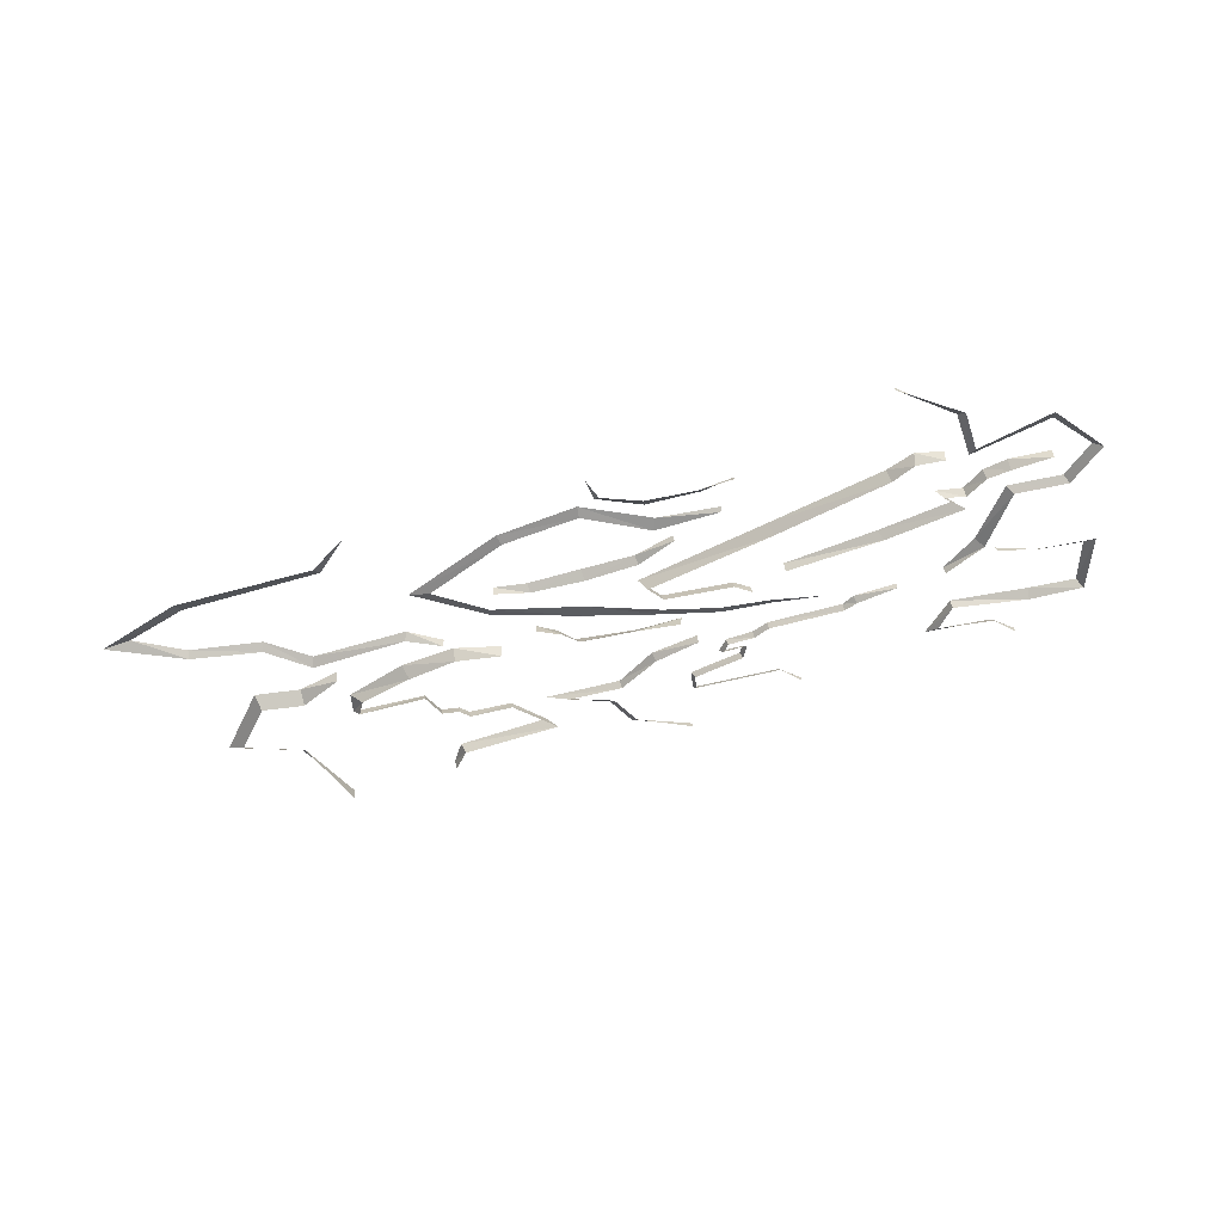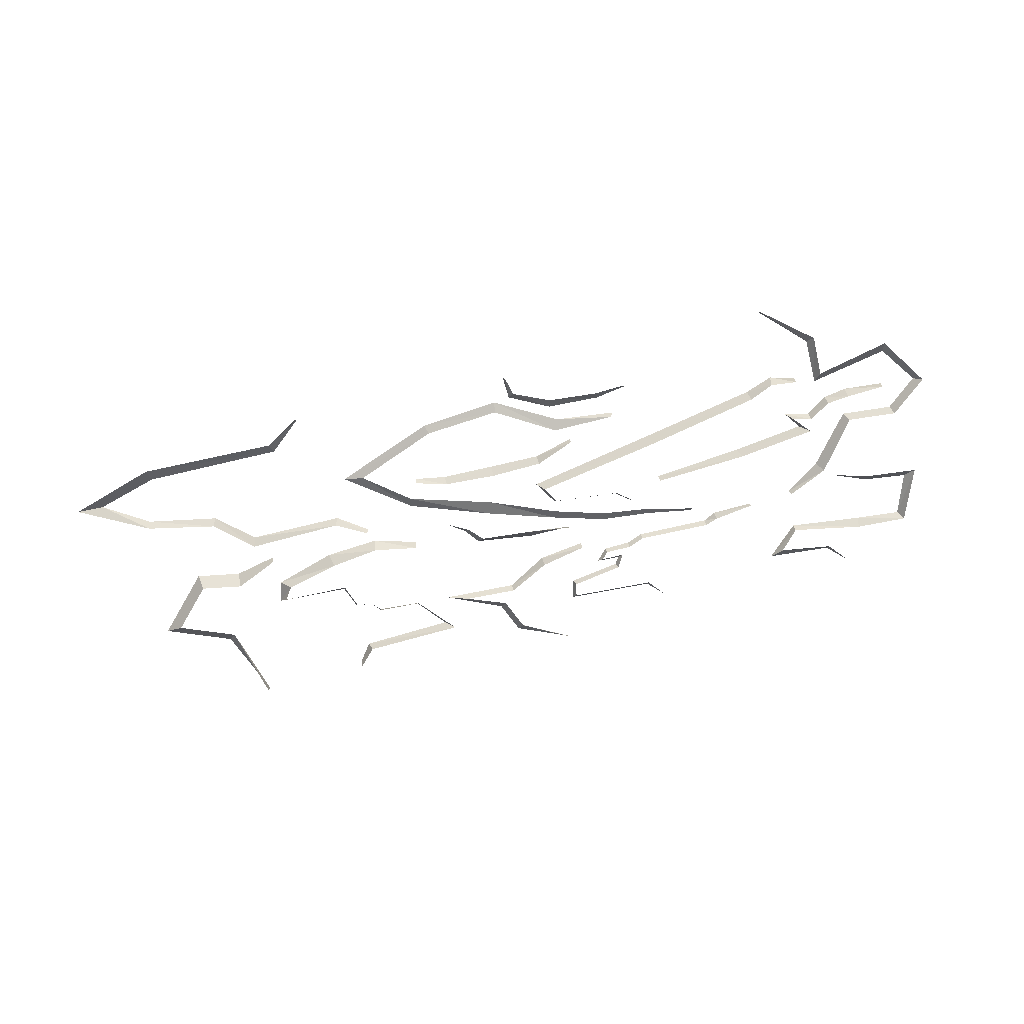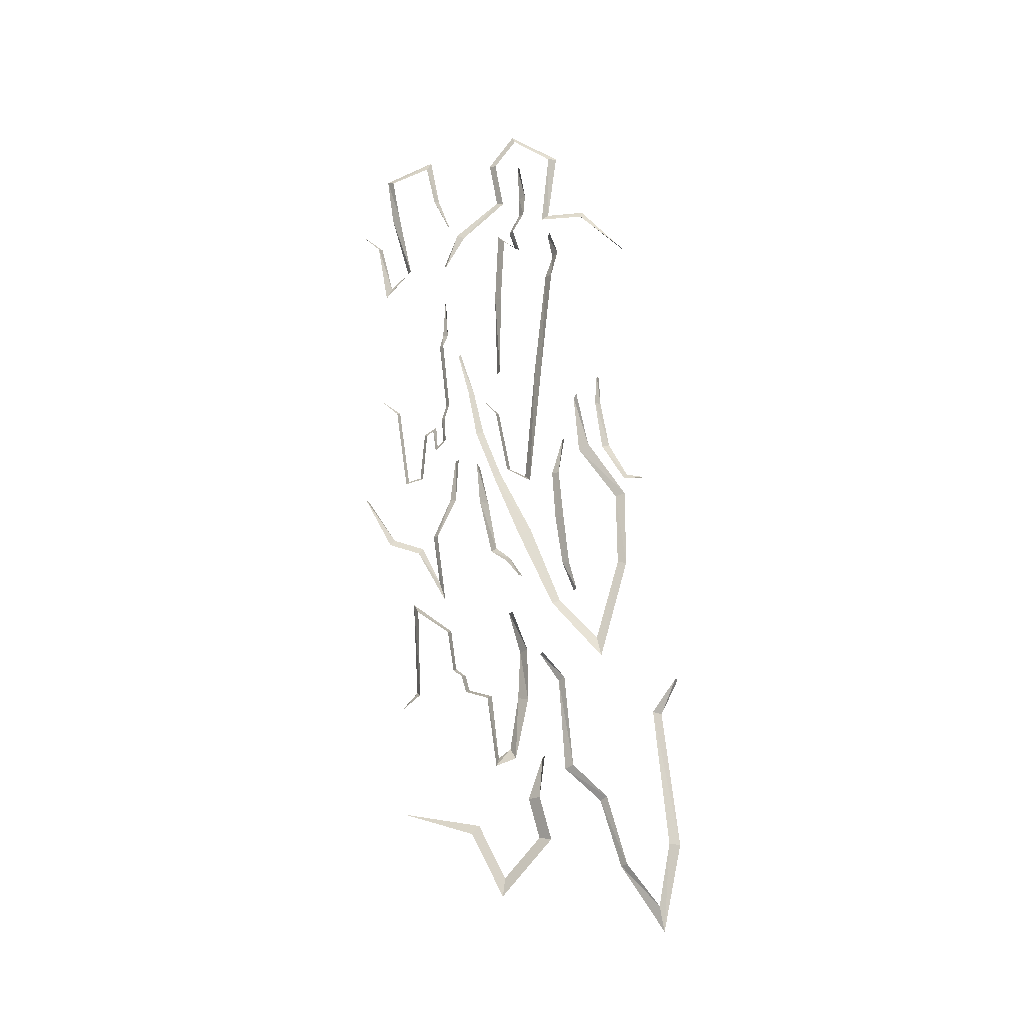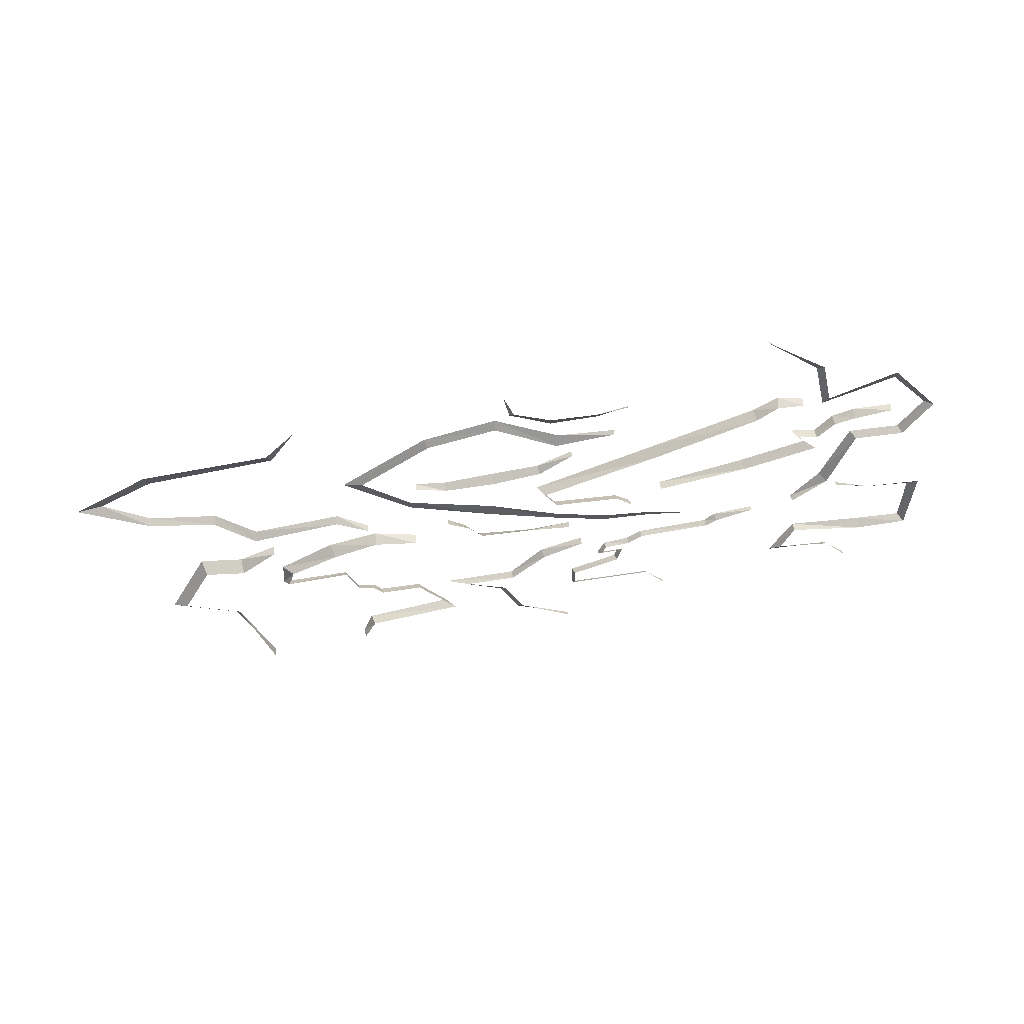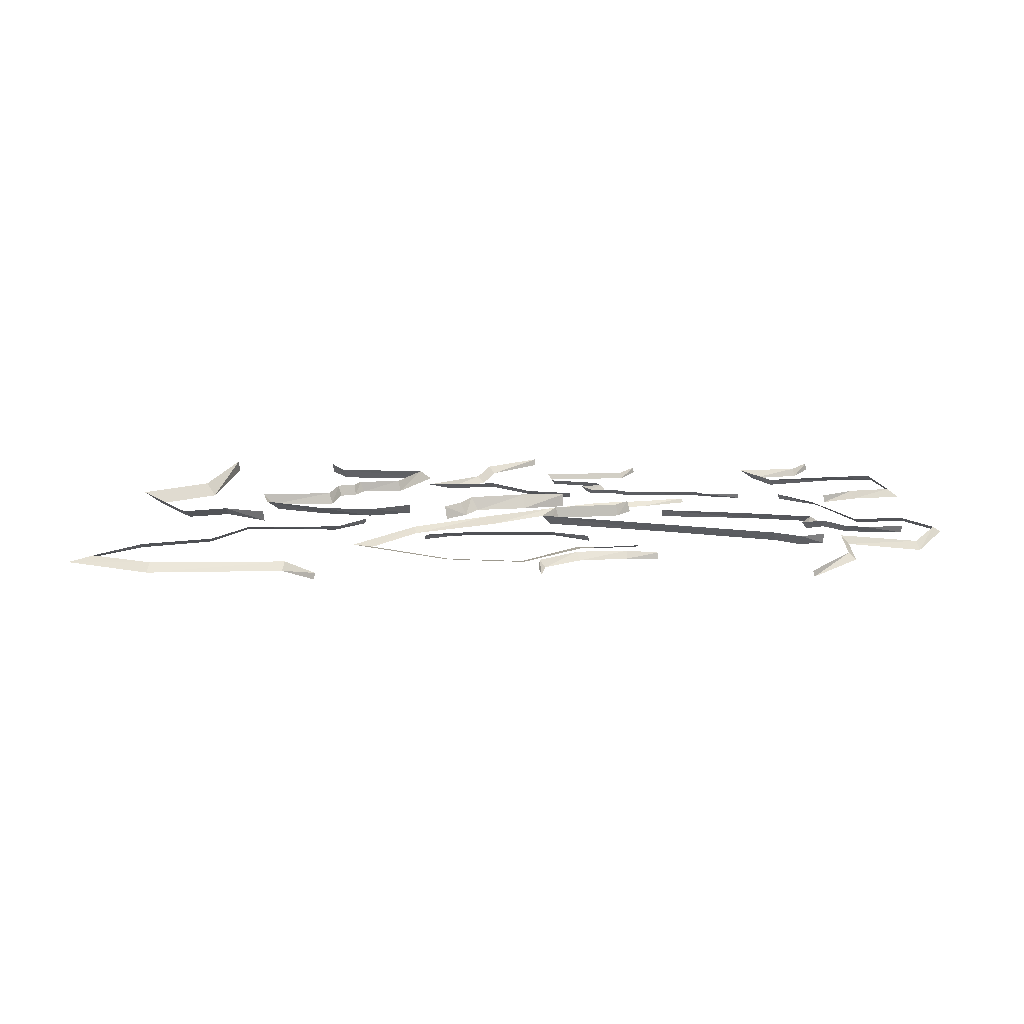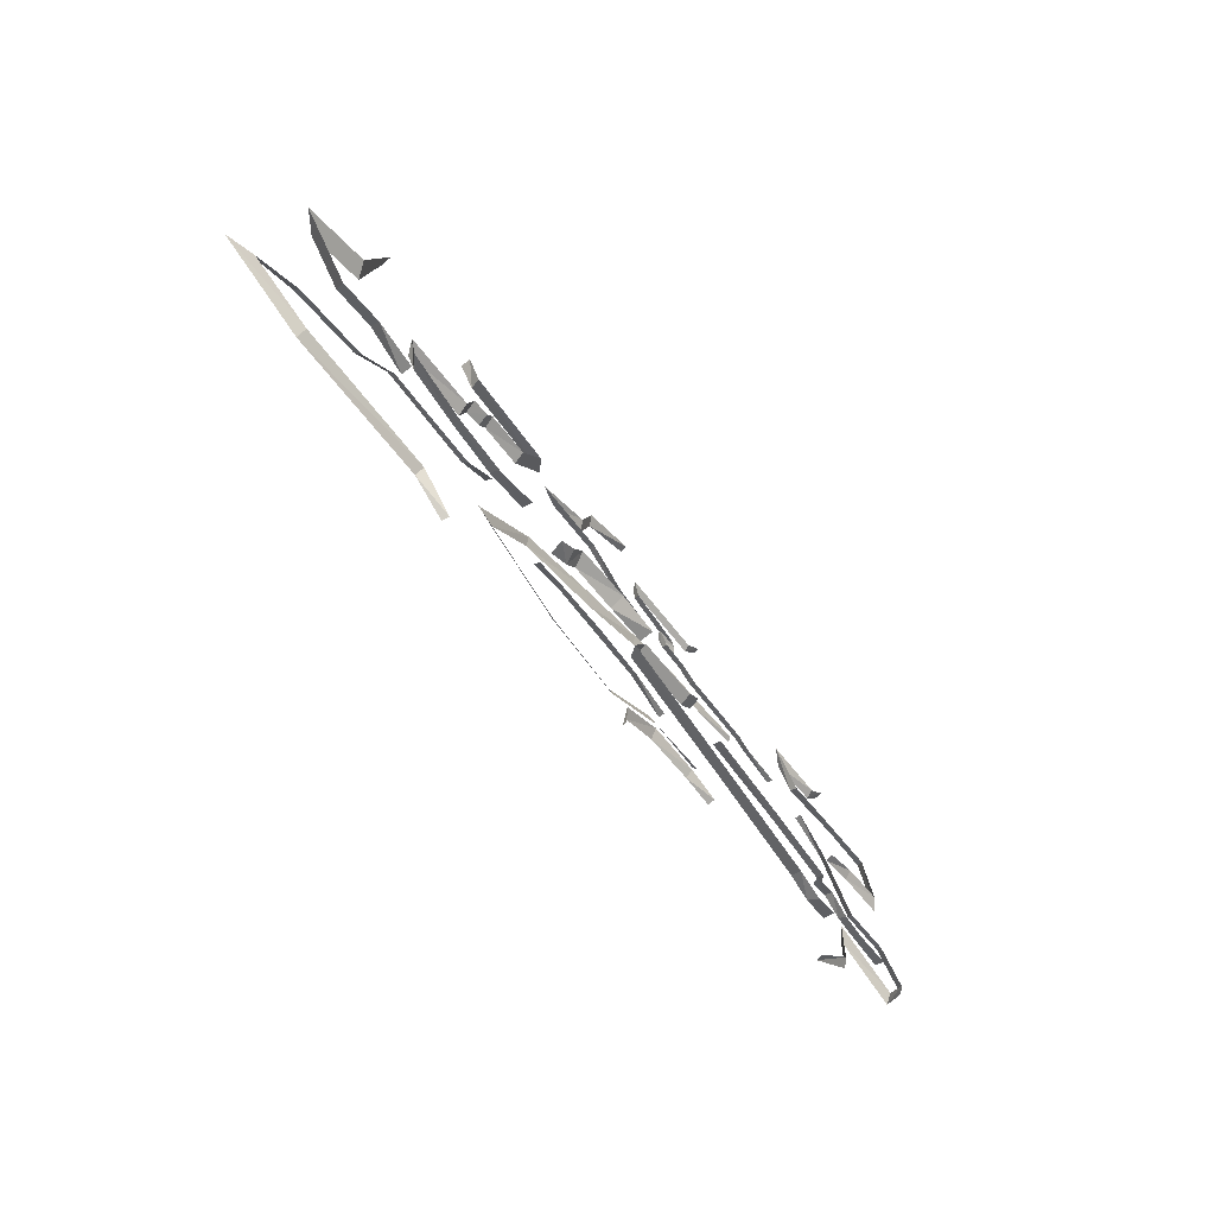
<metadata>
{"format":"obj","ext":"obj","renderer":"f3d","projection":"perspective","resolution":1024,"background":"white","views":[{"elev":-50.0,"azim":18.7,"up":"+Z"},{"elev":-71.4,"azim":13.5,"up":"+Z"},{"elev":73.0,"azim":-95.5,"up":"+Z"},{"elev":-51.3,"azim":13.2,"up":"+Z"},{"elev":23.0,"azim":-0.7,"up":"+Z"},{"elev":-61.4,"azim":-53.9,"up":"+Y"}]}
</metadata>
<code>
g fx_xbg001_appearance_fbx_08
v -0.5339 -0.9163 0
v -0.5489 -0.9089 0.0535
v -0.1689 -0.5374 0.0535
v -0.1025 -0.5637 -5.131e-16
v -0.165 -0.1542 0.0535
v -0.104 -0.2251 3.334e-09
v -0.104 -0.2251 3.334e-09
v -0.165 -0.1542 0.0535
v 0.4884 -0.2869 0.0535
v 0.5092 -0.3666 4.997e-16
v 0.7152 0.02915 0.0535
v 0.7899 0.0451 1.178e-15
v 0.4621 0.2459 0.0535
v 0.491 0.3004 -1.402e-15
v 0.03851 0.2114 0.0535
v 0.07902 0.2664 7.069e-10
v -0.2913 0.6257 0.0535
v -0.2355 0.6899 2.325e-16
v -0.5846 0.8288 0.0535
v -0.5719 0.8481 0
v -2.902 -0.8417 0
v -2.924 -0.8479 0.0535
v -2.914 -0.6559 0.0535
v -2.864 -0.6923 8.442e-10
v -2.575 -0.485 0.0535
v -2.557 -0.5561 1.282e-10
v -2.132 -0.4669 0.0535
v -2.137 -0.5215 1.93e-11
v -1.86 -0.5123 0.0535
v -1.864 -0.5344 0
v -2.451 -0.1234 0
v -2.46 -0.1373 0.0535
v -2.796 -0.04777 0.0535
v -2.784 0.01085 2.168e-16
v -3.222 0.02441 -0.006471
v -3.233 -0.047 0.05997
v -3.666 0.004516 -4.63e-18
v -3.671 -0.05188 0.0535
v -3.935 -0.09553 0.0535
v -3.938 -0.07014 0
v -2.58 0.9101 0
v -2.583 0.8801 0.0535
v -2.976 0.9397 0.0535
v -2.961 0.9933 3.35e-11
v -3.315 1.141 0.0535
v -3.308 1.178 -5.35e-17
v -3.937 1.12 0.0535
v -3.749 1.159 1.987e-08
v -3.749 1.159 1.987e-08
v -3.937 1.12 0.0535
v -3.464 1.328 0.0535
v -3.41 1.287 4.567e-16
v -3.356 1.586 0.0535
v -3.303 1.544 4.849e-10
v -2.9 1.778 0.0535
v -2.895 1.762 0
v -4.51 0.2983 0
v -4.498 0.2809 0.0535
v -4.75 0.1037 0.0535
v -4.773 0.1553 1.868e-10
v -5.554 0.1087 0.0535
v -5.576 0.1796 -4.855e-16
v -5.865 -0.1606 0.0535
v -5.888 -0.1026 2.21e-10
v -6.47 -0.2717 0.0535
v -6.479 -0.2213 -2.714e-16
v -6.858 -0.5128 0.0535
v -7.077 -0.5346 1.126e-14
v -7.077 -0.5346 1.126e-14
v -6.858 -0.5128 0.0535
v -6.33 -0.6642 0.0535
v -6.347 -0.7632 3.12e-17
v -5.15 -0.661 0.0535
v -5.168 -0.7409 1.961e-10
v -4.861 -0.903 0.0535
v -4.873 -0.9223 0
v -0.3344 -0.1994 0
v -0.3329 -0.2114 0.09738
v -0.5468 -0.2694 0.09738
v -0.5583 -0.2217 4e-10
v -0.7821 -0.1834 0.09738
v -0.7578 -0.1324 -5.661e-16
v -1.747 0.01072 0.09738
v -1.724 0.07035 9.747e-14
v -2.863 0.2306 0.09738
v -2.791 0.2673 7.618e-09
v -2.791 0.2673 7.618e-09
v -2.863 0.2306 0.09738
v -2.734 0.4335 0.09738
v -2.707 0.4031 1.167e-09
v -2.167 0.487 0.09738
v -2.149 0.4557 8.914e-16
v -2.053 0.5739 0.09738
v -2.027 0.5559 0
v 0.4247 0.02665 0
v 0.4251 0.01255 0.07203
v 0.09554 -0.01253 0.07203
v 0.1042 0.04343 8.139e-11
v -0.09779 0.02246 0.07203
v -0.08461 0.06683 6.585e-11
v -0.2713 0.1416 0.07203
v -0.2621 0.1765 1.158e-16
v -0.479 0.1004 0.07203
v -0.4241 0.1363 8.085e-09
v -0.4241 0.1363 8.085e-09
v -0.479 0.1004 0.07203
v -0.3776 0.2403 0.07203
v -0.2891 0.289 -3.121e-16
v -0.2891 0.289 -3.121e-16
v -0.3776 0.2403 0.07203
v -0.9787 0.3279 0.07203
v -0.9414 0.381 4.103e-17
v -1.739 0.4089 0.07203
v -1.733 0.4345 0
v -0.1487 0.7573 0
v -0.1613 0.7719 0.06174
v 0.1277 0.8864 0.06174
v 0.1471 0.8406 3.316e-11
v 0.4879 0.9296 0.06174
v 0.5822 0.8819 9.22e-16
v 0.5822 0.8819 9.22e-16
v 0.4879 0.9296 0.06174
v 0.3661 1.274 0.06174
v 0.4079 1.327 2.09e-15
v -0.001482 1.244 0.06174
v -0.01605 1.31 0
v -0.6039 1.178 0.06174
v -0.5972 1.205 7.778e-10
v -0.8653 1.432 0.06174
v -0.7501 1.376 7.781e-09
v -0.7501 1.376 7.781e-09
v -0.8653 1.432 0.06174
v -0.3405 1.469 0.06174
v -0.3219 1.436 2.628e-17
v -0.1908 1.612 0.06174
v -0.1803 1.603 0
v -0.9592 0.8704 0
v -0.9607 0.8624 0.04557
v -1.307 0.8751 0.04557
v -1.291 0.9202 1.111e-10
v -1.407 0.9276 0.04557
v -1.402 0.9601 3.299e-16
v -2.017 0.9227 0.04557
v -2.011 0.95 1.244e-10
v -2.151 0.9753 0.04557
v -2.147 1.005 1.064e-16
v -2.373 0.9861 0.04557
v -2.364 1.007 3.774e-10
v -2.466 1.089 0.04557
v -2.416 1.068 6.027e-09
v -2.416 1.068 6.027e-09
v -2.466 1.089 0.04557
v -2.273 1.096 0.04557
v -2.224 1.065 9.626e-15
v -2.224 1.065 9.626e-15
v -2.273 1.096 0.04557
v -2.311 1.157 0.04557
v -2.29 1.179 1.138e-15
v -2.739 1.231 0.04557
v -2.715 1.255 8.698e-10
v -2.775 1.391 0.04557
v -2.739 1.367 2.54e-09
v -2.739 1.367 2.54e-09
v -2.775 1.391 0.04557
v -2.064 1.423 0.04557
v -2.046 1.397 6.443e-16
v -1.92 1.565 0.04557
v -1.914 1.556 0
v -3.574 0.4886 0
v -3.753 0.3921 0
v -3.769 0.4269 0.1103
v -3.625 0.5254 0.1103
v -3.525 0.6549 0.1103
v -3.466 0.605 0
v -3.025 0.7182 0.1103
v -3.03 0.6395 0
v -2.656 0.7134 0.1103
v -2.655 0.6864 0
v -4.102 0.5468 0
v -4.103 0.5178 0.09115
v -4.473 0.416 0.09115
v -4.478 0.4803 1.943e-10
v -4.933 0.454 0.09115
v -4.895 0.5395 1.048e-11
v -5.454 0.6154 0.09115
v -5.352 0.6541 2.848e-09
v -5.503 0.7939 0.09115
v -5.427 0.7664 3.306e-09
v -4.883 0.8184 0.09115
v -4.856 0.7769 -9.488e-17
v -4.811 1.007 0.09115
v -4.785 0.9741 1.24e-09
v -4.66 1.032 0.09115
v -4.647 0.9982 6.111e-16
v -4.606 1.101 0.09115
v -4.574 1.078 8.842e-10
v -4.241 1.123 0.09115
v -4.218 1.093 -2.944e-16
v -4.031 1.377 0.09115
v -3.937 1.414 4.732e-14
v -3.937 1.414 4.732e-14
v -4.031 1.377 0.09115
v -4.8 1.421 0.09115
v -4.763 1.449 1.022e-09
v -4.915 1.579 0.09115
v -4.905 1.596 0
v -2.043 -0.2718 0
v -2.021 -0.3008 0.0301
v -2.531 -0.3566 0.0301
v -2.572 -0.2667 2.259e-17
v -3.053 -0.6458 0.0301
v -3.067 -0.5613 1.444e-10
v -3.73 -0.5824 0.0301
v -3.706 -0.5083 2.877e-11
v -4.58 -0.2553 0.0301
v -4.406 -0.2343 3.236e-09
v -4.406 -0.2343 3.236e-09
v -4.58 -0.2553 0.0301
v -4.045 0.1417 0.0301
v -4.025 0.06625 4.112e-11
v -3.354 0.3845 0.0301
v -3.313 0.2703 -1.083e-17
v -2.775 0.564 0.0301
v -2.748 0.4978 6.408e-13
v -2.327 0.6889 0.0301
v -2.311 0.6232 1.504e-11
v -1.905 0.7272 0.0301
v -1.905 0.6751 1.233e-12
v -1.519 0.7905 0.0301
v -1.501 0.768 0
v -5.453 0.3728 0
v -5.461 0.3571 0.09854
v -5.819 0.4386 0.09854
v -5.813 0.5336 -1.608e-17
v -6.197 0.3734 0.09854
v -6.164 0.4731 1.324e-09
v -6.648 0.845 0.09854
v -6.485 0.8092 7.897e-09
v -6.485 0.8092 7.897e-09
v -6.648 0.845 0.09854
v -6.084 1.066 0.09854
v -6.008 0.9965 -3.255e-16
v -5.858 1.642 0.09854
v -5.851 1.64 0
g fx_xbg001_appearance_fbx_08_0
f 3 2 1
f 4 3 1
f 5 3 4
f 6 5 4
f 9 8 7
f 10 9 7
f 11 9 10
f 12 11 10
f 13 11 12
f 14 13 12
f 15 13 14
f 16 15 14
f 17 15 16
f 18 17 16
f 19 17 18
f 20 19 18
f 23 22 21
f 24 23 21
f 25 23 24
f 26 25 24
f 27 25 26
f 28 27 26
f 29 27 28
f 30 29 28
f 33 32 31
f 34 33 31
f 33 34 35
f 36 33 35
f 36 35 37
f 38 36 37
f 39 38 37
f 40 39 37
f 43 42 41
f 44 43 41
f 45 43 44
f 46 45 44
f 47 45 46
f 48 47 46
f 51 50 49
f 52 51 49
f 53 51 52
f 54 53 52
f 55 53 54
f 56 55 54
f 59 58 57
f 60 59 57
f 61 59 60
f 62 61 60
f 63 61 62
f 64 63 62
f 65 63 64
f 66 65 64
f 67 65 66
f 68 67 66
f 71 70 69
f 72 71 69
f 73 71 72
f 74 73 72
f 75 73 74
f 76 75 74
f 79 78 77
f 80 79 77
f 81 79 80
f 82 81 80
f 83 81 82
f 84 83 82
f 85 83 84
f 86 85 84
f 89 88 87
f 90 89 87
f 91 89 90
f 92 91 90
f 93 91 92
f 94 93 92
f 97 96 95
f 98 97 95
f 99 97 98
f 100 99 98
f 101 99 100
f 102 101 100
f 103 101 102
f 104 103 102
f 107 106 105
f 108 107 105
f 111 110 109
f 112 111 109
f 113 111 112
f 114 113 112
f 117 116 115
f 118 117 115
f 119 117 118
f 120 119 118
f 123 122 121
f 124 123 121
f 125 123 124
f 126 125 124
f 127 125 126
f 128 127 126
f 129 127 128
f 130 129 128
f 133 132 131
f 134 133 131
f 135 133 134
f 136 135 134
f 139 138 137
f 140 139 137
f 141 139 140
f 142 141 140
f 143 141 142
f 144 143 142
f 145 143 144
f 146 145 144
f 147 145 146
f 148 147 146
f 149 147 148
f 150 149 148
f 153 152 151
f 154 153 151
f 157 156 155
f 158 157 155
f 159 157 158
f 160 159 158
f 161 159 160
f 162 161 160
f 165 164 163
f 166 165 163
f 167 165 166
f 168 167 166
f 171 170 169
f 172 171 169
f 173 172 169
f 174 173 169
f 175 173 174
f 176 175 174
f 177 175 176
f 178 177 176
f 181 180 179
f 182 181 179
f 183 181 182
f 184 183 182
f 185 183 184
f 186 185 184
f 187 185 186
f 188 187 186
f 189 187 188
f 190 189 188
f 191 189 190
f 192 191 190
f 193 191 192
f 194 193 192
f 195 193 194
f 196 195 194
f 197 195 196
f 198 197 196
f 199 197 198
f 200 199 198
f 203 202 201
f 204 203 201
f 205 203 204
f 206 205 204
f 209 208 207
f 210 209 207
f 211 209 210
f 212 211 210
f 213 211 212
f 214 213 212
f 215 213 214
f 216 215 214
f 219 218 217
f 220 219 217
f 221 219 220
f 222 221 220
f 223 221 222
f 224 223 222
f 225 223 224
f 226 225 224
f 227 225 226
f 228 227 226
f 229 227 228
f 230 229 228
f 233 232 231
f 234 233 231
f 235 233 234
f 236 235 234
f 237 235 236
f 238 237 236
f 241 240 239
f 242 241 239
f 243 241 242
f 244 243 242

</code>
